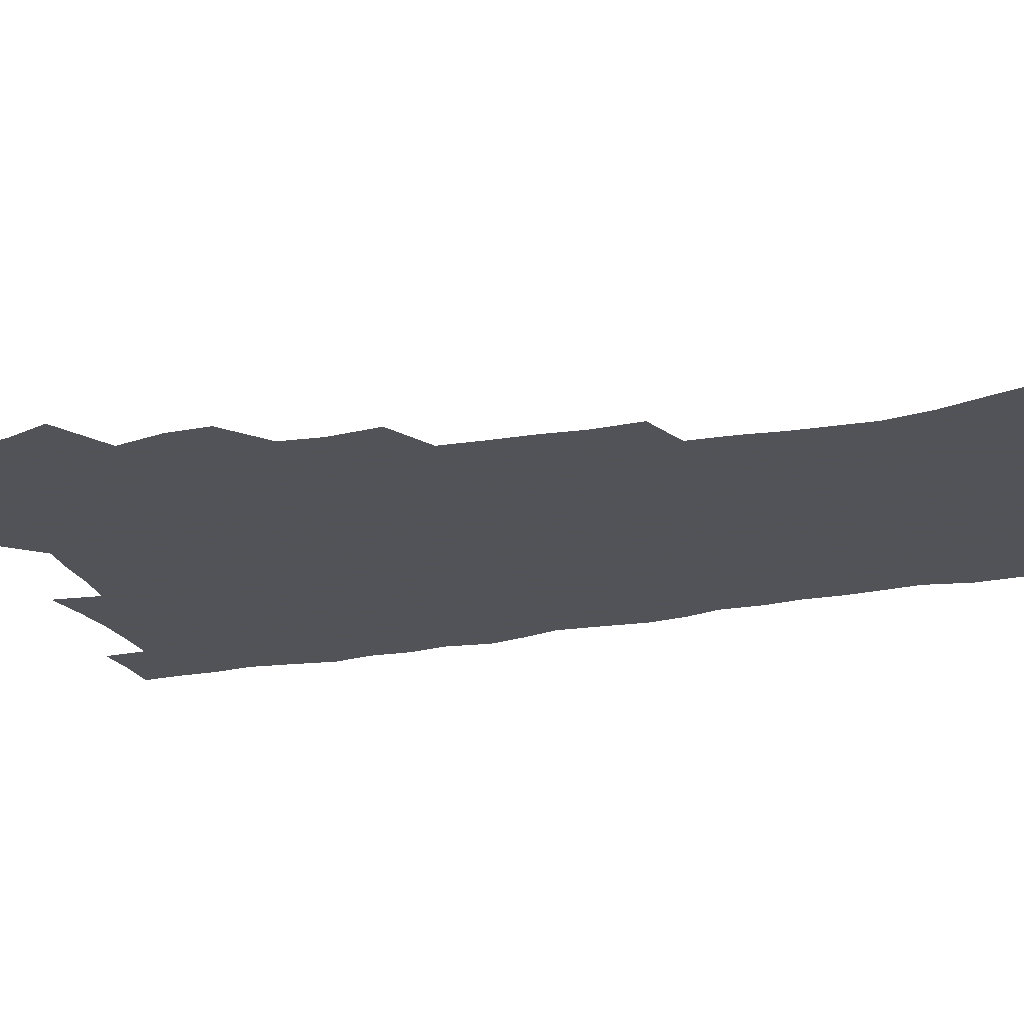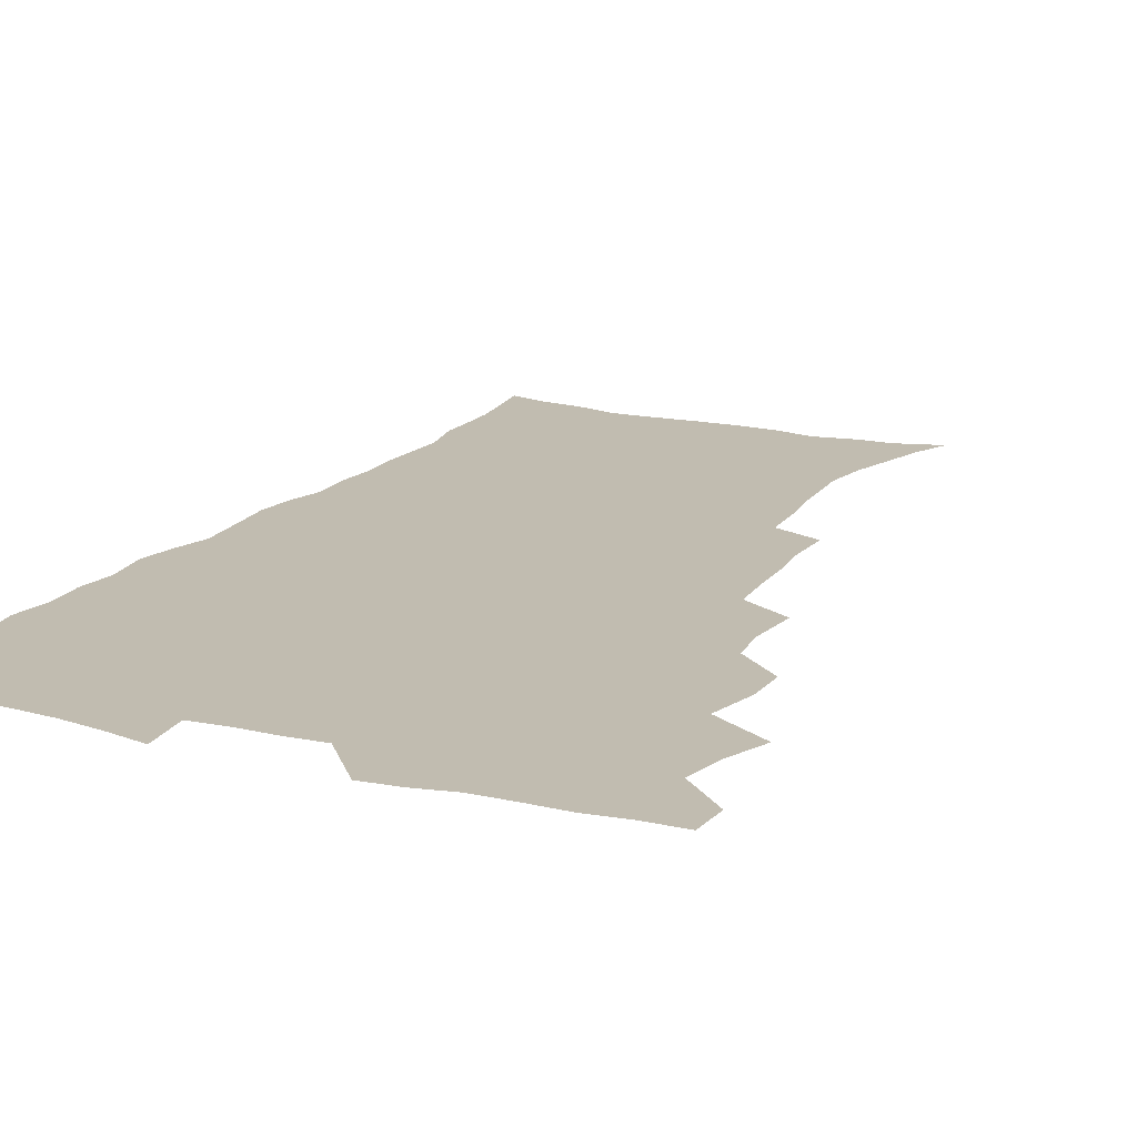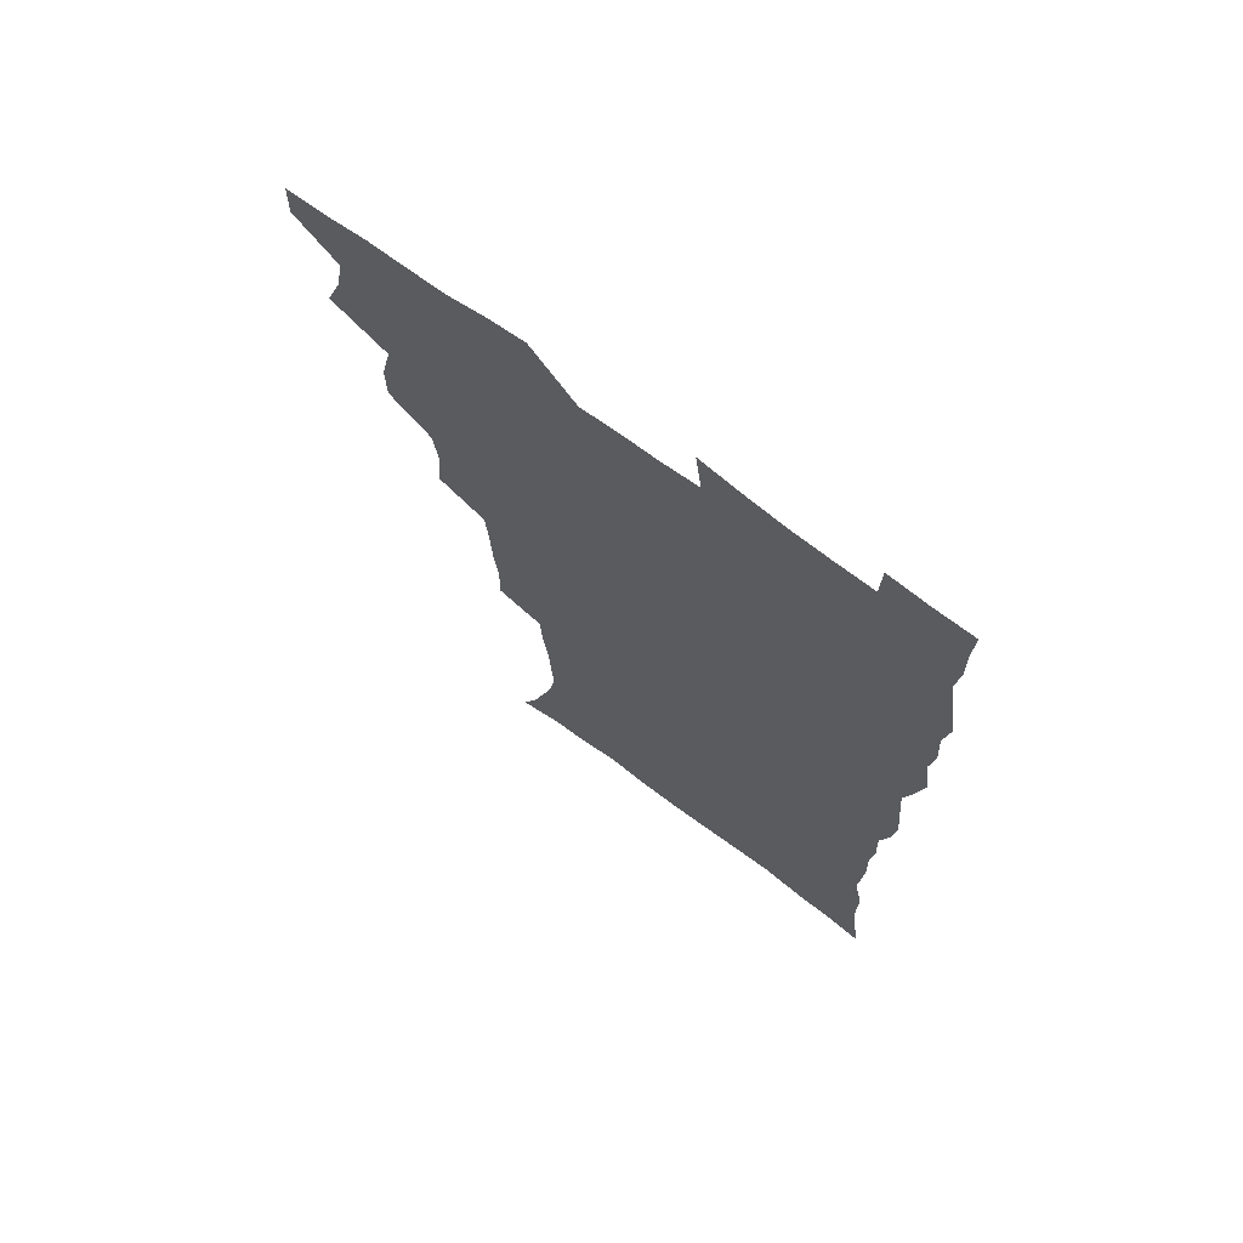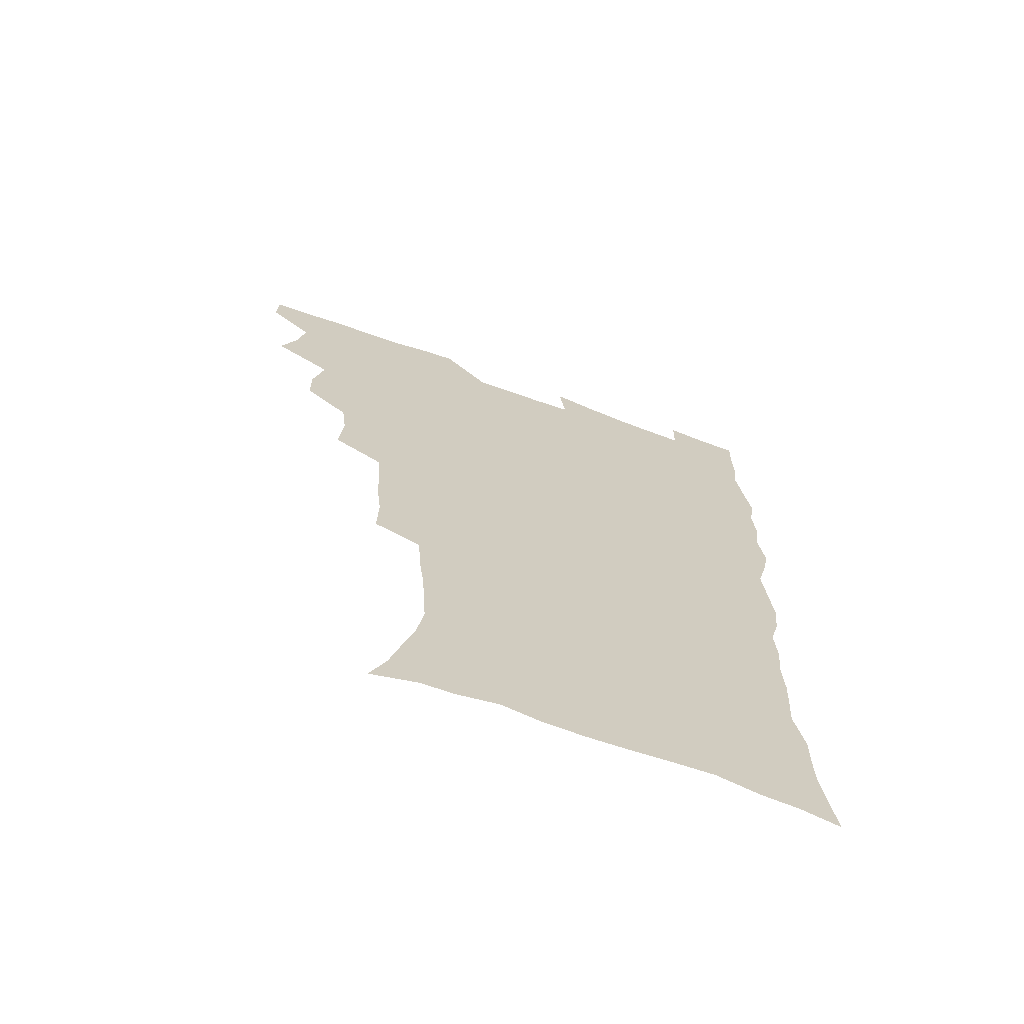
<metadata>
{"format":"obj","ext":"obj","renderer":"f3d","projection":"perspective","resolution":1024,"background":"white","views":[{"elev":-22.5,"azim":-71.4,"up":"+Z"},{"elev":16.6,"azim":-153.5,"up":"+Z"},{"elev":71.2,"azim":36.6,"up":"+Y"},{"elev":-69.0,"azim":-19.9,"up":"+Y"}]}
</metadata>
<code>
v 480.1 538.8 0
v 480.6 553.7 0
v 488 490.5 0
v 493.9 506.8 0
v 497 523.4 0
v 497.3 538.4 0
v 495.9 554.1 0
v 506.4 442.2 0
v 506.3 458.7 0
v 510.4 477.7 0
v 514.4 494.3 0
v 512.1 508.5 0
v 513.9 523.7 0
v 513.2 538.4 0
v 510.7 556 0
v 523.6 392 0
v 525.2 412.1 0
v 523.4 428 0
v 527.1 447.4 0
v 527.3 463.5 0
v 526.9 478.9 0
v 528.3 494.5 0
v 529.2 509.5 0
v 529.3 523.9 0
v 528.5 538.1 0
v 525.9 556 0
v 545.8 313.2 0
v 546.2 331.9 0
v 544.5 347.5 0
v 543.8 364.6 0
v 542.6 381.7 0
v 541.8 399 0
v 541.7 416.3 0
v 544.7 435.6 0
v 542.9 449.6 0
v 544.3 465.8 0
v 545 481.1 0
v 543.6 495.4 0
v 544.3 509.9 0
v 543.9 524.4 0
v 542.7 539.2 0
v 540.6 556.3 0
v 551.2 181.1 0
v 557.3 195.5 0
v 561.2 209.9 0
v 566.2 227.3 0
v 568.7 244.1 0
v 567.8 258.1 0
v 566.9 273.3 0
v 565 288.1 0
v 563.9 306.2 0
v 563.3 324.2 0
v 561.8 339.6 0
v 561 355.8 0
v 560 371.8 0
v 559.2 388.1 0
v 559.5 405.4 0
v 559.3 421.6 0
v 559.1 436.9 0
v 560.9 453.6 0
v 559.6 467.3 0
v 560.2 482.2 0
v 561.3 496.5 0
v 559.6 510.8 0
v 558.3 525.6 0
v 557.1 540.8 0
v 554.8 559.5 0
v 569.1 186.8 0
v 571.4 199.2 0
v 579.1 220 0
v 581.4 236.3 0
v 582 251.8 0
v 581.9 267.2 0
v 580.3 281 0
v 578.3 295.2 0
v 578.8 314.7 0
v 578 330.8 0
v 577.2 346.1 0
v 576.7 362.2 0
v 575 376.5 0
v 575.4 393.6 0
v 574.2 407.8 0
v 575.1 424.6 0
v 574.5 439.2 0
v 574.9 454.4 0
v 575 468.8 0
v 575.3 483.3 0
v 574.8 497.2 0
v 575.1 510.9 0
v 573.7 525.3 0
v 572 541 0
v 569 560.9 0
v 581.8 187 0
v 589.8 208.1 0
v 593.9 226.9 0
v 594.3 241 0
v 595.8 259.4 0
v 594.7 272.5 0
v 593.3 286.3 0
v 593 303.7 0
v 591.9 318.3 0
v 590.6 332.6 0
v 591.8 351.6 0
v 590.8 365.5 0
v 589.7 380.2 0
v 589.5 396 0
v 589.7 411.4 0
v 589.9 426.9 0
v 589.2 440.8 0
v 589.3 455.4 0
v 590.2 470.5 0
v 589.8 483.9 0
v 589.3 497.7 0
v 588.9 511.6 0
v 587.8 526.3 0
v 586.9 540.7 0
v 598.1 190.3 0
v 603.6 210.2 0
v 606.1 227.9 0
v 607.1 244.4 0
v 607.4 260 0
v 606.7 274.2 0
v 606.2 290.2 0
v 605.6 305.9 0
v 605.2 322.3 0
v 605.3 339.3 0
v 604.4 351.3 0
v 604.1 367.8 0
v 603.8 383.2 0
v 604.2 399.5 0
v 603.6 412.5 0
v 603.7 427.8 0
v 603.4 441.9 0
v 603.4 456.1 0
v 603.6 470.2 0
v 603.7 484.1 0
v 603.9 497.9 0
v 603.2 511.9 0
v 602 526.9 0
v 601.1 541.7 0
v 612.8 187.5 0
v 617.8 212.8 0
v 619.3 230.6 0
v 619.5 245.7 0
v 619.7 262.2 0
v 619.2 276.7 0
v 618.6 291.1 0
v 618.4 308.6 0
v 618.2 325.5 0
v 617.9 340.2 0
v 617.4 353.4 0
v 617.3 369.1 0
v 617.1 383.9 0
v 617.1 399.2 0
v 616.9 412.2 0
v 617.3 428.7 0
v 617.1 442.3 0
v 617.5 457 0
v 617.6 470.8 0
v 617.5 484.2 0
v 617.6 498.1 0
v 617.7 511.7 0
v 617.6 525.5 0
v 615.9 541.6 0
v 629 187 0
v 631.3 211.5 0
v 632 230.7 0
v 632.2 247.3 0
v 632.1 263.5 0
v 631.8 278 0
v 631.5 294.2 0
v 631.1 309.4 0
v 630.9 325.2 0
v 630.6 340 0
v 630.5 354.5 0
v 630.4 369.2 0
v 630.4 385 0
v 630.3 399 0
v 630.5 413.6 0
v 630.6 429 0
v 630.8 442.6 0
v 631 456.9 0
v 631.2 470.6 0
v 631.3 484.3 0
v 631.5 498.1 0
v 631.6 511.7 0
v 631.6 525.4 0
v 630.2 542.8 0
v 627.8 562 0
v 645.4 187.8 0
v 645.2 212.8 0
v 644.9 230.7 0
v 644.9 245.7 0
v 644.4 263.2 0
v 644.4 278.8 0
v 644 294 0
v 643.6 310.7 0
v 643.5 325.3 0
v 643.5 339.1 0
v 643.5 353.6 0
v 643.4 369.8 0
v 643.5 384.5 0
v 643.7 398.9 0
v 643.9 413.5 0
v 643.9 428.5 0
v 644.3 442.3 0
v 644.5 456.6 0
v 644.9 470.4 0
v 645.3 484.8 0
v 645.5 498.2 0
v 645.5 511.7 0
v 645.5 525.9 0
v 645.3 541.4 0
v 644 558.6 0
v 661.4 189.2 0
v 659.2 211.5 0
v 658.2 228.9 0
v 657.4 245.5 0
v 659 257.3 0
v 657 277.2 0
v 656.7 292.7 0
v 656.4 308.2 0
v 656.1 324.4 0
v 656.2 339.1 0
v 656.4 353.6 0
v 656.5 368.7 0
v 656.7 383.4 0
v 657.2 397.4 0
v 657.4 412.4 0
v 657.9 426.7 0
v 658 441.4 0
v 658.8 455.1 0
v 658.7 470 0
v 659 484 0
v 659.1 498 0
v 659.7 511.9 0
v 659.9 526 0
v 660.2 540.2 0
v 659.7 556.1 0
v 676.7 189.9 0
v 673.6 209.2 0
v 671.1 228.7 0
v 671.4 242.3 0
v 670.8 257.9 0
v 668.8 278.3 0
v 669.4 291.5 0
v 668.6 308.6 0
v 668.5 323.4 0
v 669 337.5 0
v 669.7 351.5 0
v 669.3 367.6 0
v 670.3 381.3 0
v 670.8 395.8 0
v 672.3 409.2 0
v 672.2 424.3 0
v 671.9 440 0
v 672.7 454.1 0
v 672.9 468.7 0
v 672.5 483.9 0
v 673.2 497.5 0
v 673.8 511.5 0
v 674.4 525.8 0
v 674.6 540.3 0
v 674.9 555 0
v 693 186.1 0
v 688.6 205.8 0
v 684.5 226.5 0
v 684.5 240.8 0
v 683.2 257.5 0
v 683.4 272.4 0
v 682.1 289.3 0
v 682.6 303.5 0
v 681.1 320.9 0
v 683.1 333.5 0
v 683.4 348.4 0
v 684.6 362.5 0
v 684.3 378.2 0
v 685.1 392.6 0
v 686.2 406.9 0
v 686 422.7 0
v 687.2 436.7 0
v 687.2 452.1 0
v 687.6 466.9 0
v 687.4 482 0
v 688.2 496.2 0
v 688.3 510.9 0
v 688.9 525.2 0
v 689.3 539.6 0
v 689.8 554.6 0
v 690.2 571.1 0
v 707.2 185.1 0
v 703.3 202.8 0
v 701.6 218.7 0
v 700 234.8 0
v 697.2 252.8 0
v 697.3 267.4 0
v 697.1 282.6 0
v 696.6 298.3 0
v 697.6 312.6 0
v 698 327.6 0
v 698.7 342.3 0
v 700.9 355.9 0
v 700.8 371.8 0
v 700.6 387.8 0
v 701.3 402.9 0
v 701.2 418.9 0
v 701.3 434.3 0
v 703.8 448.2 0
v 703.8 463.6 0
v 701.9 480.3 0
v 704 494.2 0
v 703.9 509.5 0
v 703.6 524.7 0
v 703.8 539 0
v 705.1 554.3 0
v 705.7 569.4 0
v 722.2 181.4 0
v 719.9 196.8 0
v 717.7 212.3 0
v 717.5 225.9 0
v 717.8 240 0
v 714 258.5 0
v 714.9 272.1 0
v 715.6 286.5 0
v 715 302.7 0
v 716.4 317 0
v 715.6 333.8 0
v 719.1 346.8 0
v 720.7 361.5 0
v 719.1 379.2 0
v 717.7 397.1 0
v 721.3 410.8 0
v 724.1 425.3 0
v 721.5 443.2 0
v 723.3 457.9 0
v 722.2 474.5 0
v 724.4 489.2 0
v 721.8 506.4 0
v 719.4 523.7 0
v 720.8 538.8 0
v 720.4 554 0
v 720.9 569.2 0
f 5 6 1
f 1 6 2
f 6 7 2
f 10 11 3
f 3 11 4
f 11 12 4
f 4 12 5
f 12 13 5
f 5 13 6
f 13 14 6
f 6 14 7
f 14 15 7
f 18 19 8
f 8 19 9
f 19 20 9
f 9 20 10
f 20 21 10
f 10 21 11
f 21 22 11
f 11 22 12
f 22 23 12
f 12 23 13
f 23 24 13
f 13 24 14
f 24 25 14
f 14 25 15
f 25 26 15
f 31 32 16
f 16 32 17
f 32 33 17
f 17 33 18
f 33 34 18
f 18 34 19
f 34 35 19
f 19 35 20
f 35 36 20
f 20 36 21
f 36 37 21
f 21 37 22
f 37 38 22
f 22 38 23
f 38 39 23
f 23 39 24
f 39 40 24
f 24 40 25
f 40 41 25
f 25 41 26
f 41 42 26
f 51 52 27
f 27 52 28
f 52 53 28
f 28 53 29
f 53 54 29
f 29 54 30
f 54 55 30
f 30 55 31
f 55 56 31
f 31 56 32
f 56 57 32
f 32 57 33
f 57 58 33
f 33 58 34
f 58 59 34
f 34 59 35
f 59 60 35
f 35 60 36
f 60 61 36
f 36 61 37
f 61 62 37
f 37 62 38
f 62 63 38
f 38 63 39
f 63 64 39
f 39 64 40
f 64 65 40
f 40 65 41
f 65 66 41
f 41 66 42
f 66 67 42
f 43 68 44
f 68 69 44
f 44 69 45
f 69 70 45
f 45 70 46
f 70 71 46
f 46 71 47
f 71 72 47
f 47 72 48
f 72 73 48
f 48 73 49
f 73 74 49
f 49 74 50
f 74 75 50
f 50 75 51
f 75 76 51
f 51 76 52
f 76 77 52
f 52 77 53
f 77 78 53
f 53 78 54
f 78 79 54
f 54 79 55
f 79 80 55
f 55 80 56
f 80 81 56
f 56 81 57
f 81 82 57
f 57 82 58
f 82 83 58
f 58 83 59
f 83 84 59
f 59 84 60
f 84 85 60
f 60 85 61
f 85 86 61
f 61 86 62
f 86 87 62
f 62 87 63
f 87 88 63
f 63 88 64
f 88 89 64
f 64 89 65
f 89 90 65
f 65 90 66
f 90 91 66
f 66 91 67
f 91 92 67
f 68 93 69
f 93 94 69
f 69 94 70
f 94 95 70
f 70 95 71
f 95 96 71
f 71 96 72
f 96 97 72
f 72 97 73
f 97 98 73
f 73 98 74
f 98 99 74
f 74 99 75
f 99 100 75
f 75 100 76
f 100 101 76
f 76 101 77
f 101 102 77
f 77 102 78
f 102 103 78
f 78 103 79
f 103 104 79
f 79 104 80
f 104 105 80
f 80 105 81
f 105 106 81
f 81 106 82
f 106 107 82
f 82 107 83
f 107 108 83
f 83 108 84
f 108 109 84
f 84 109 85
f 109 110 85
f 85 110 86
f 110 111 86
f 86 111 87
f 111 112 87
f 87 112 88
f 112 113 88
f 88 113 89
f 113 114 89
f 89 114 90
f 114 115 90
f 90 115 91
f 115 116 91
f 91 116 92
f 93 117 94
f 117 118 94
f 94 118 95
f 118 119 95
f 95 119 96
f 119 120 96
f 96 120 97
f 120 121 97
f 97 121 98
f 121 122 98
f 98 122 99
f 122 123 99
f 99 123 100
f 123 124 100
f 100 124 101
f 124 125 101
f 101 125 102
f 125 126 102
f 102 126 103
f 126 127 103
f 103 127 104
f 127 128 104
f 104 128 105
f 128 129 105
f 105 129 106
f 129 130 106
f 106 130 107
f 130 131 107
f 107 131 108
f 131 132 108
f 108 132 109
f 132 133 109
f 109 133 110
f 133 134 110
f 110 134 111
f 134 135 111
f 111 135 112
f 135 136 112
f 112 136 113
f 136 137 113
f 113 137 114
f 137 138 114
f 114 138 115
f 138 139 115
f 115 139 116
f 139 140 116
f 117 141 118
f 141 142 118
f 118 142 119
f 142 143 119
f 119 143 120
f 143 144 120
f 120 144 121
f 144 145 121
f 121 145 122
f 145 146 122
f 122 146 123
f 146 147 123
f 123 147 124
f 147 148 124
f 124 148 125
f 148 149 125
f 125 149 126
f 149 150 126
f 126 150 127
f 150 151 127
f 127 151 128
f 151 152 128
f 128 152 129
f 152 153 129
f 129 153 130
f 153 154 130
f 130 154 131
f 154 155 131
f 131 155 132
f 155 156 132
f 132 156 133
f 156 157 133
f 133 157 134
f 157 158 134
f 134 158 135
f 158 159 135
f 135 159 136
f 159 160 136
f 136 160 137
f 160 161 137
f 137 161 138
f 161 162 138
f 138 162 139
f 162 163 139
f 139 163 140
f 163 164 140
f 141 165 142
f 165 166 142
f 142 166 143
f 166 167 143
f 143 167 144
f 167 168 144
f 144 168 145
f 168 169 145
f 145 169 146
f 169 170 146
f 146 170 147
f 170 171 147
f 147 171 148
f 171 172 148
f 148 172 149
f 172 173 149
f 149 173 150
f 173 174 150
f 150 174 151
f 174 175 151
f 151 175 152
f 175 176 152
f 152 176 153
f 176 177 153
f 153 177 154
f 177 178 154
f 154 178 155
f 178 179 155
f 155 179 156
f 179 180 156
f 156 180 157
f 180 181 157
f 157 181 158
f 181 182 158
f 158 182 159
f 182 183 159
f 159 183 160
f 183 184 160
f 160 184 161
f 184 185 161
f 161 185 162
f 185 186 162
f 162 186 163
f 186 187 163
f 163 187 164
f 187 188 164
f 165 190 166
f 190 191 166
f 166 191 167
f 191 192 167
f 167 192 168
f 192 193 168
f 168 193 169
f 193 194 169
f 169 194 170
f 194 195 170
f 170 195 171
f 195 196 171
f 171 196 172
f 196 197 172
f 172 197 173
f 197 198 173
f 173 198 174
f 198 199 174
f 174 199 175
f 199 200 175
f 175 200 176
f 200 201 176
f 176 201 177
f 201 202 177
f 177 202 178
f 202 203 178
f 178 203 179
f 203 204 179
f 179 204 180
f 204 205 180
f 180 205 181
f 205 206 181
f 181 206 182
f 206 207 182
f 182 207 183
f 207 208 183
f 183 208 184
f 208 209 184
f 184 209 185
f 209 210 185
f 185 210 186
f 210 211 186
f 186 211 187
f 211 212 187
f 187 212 188
f 212 213 188
f 188 213 189
f 213 214 189
f 190 215 191
f 215 216 191
f 191 216 192
f 216 217 192
f 192 217 193
f 217 218 193
f 193 218 194
f 218 219 194
f 194 219 195
f 219 220 195
f 195 220 196
f 220 221 196
f 196 221 197
f 221 222 197
f 197 222 198
f 222 223 198
f 198 223 199
f 223 224 199
f 199 224 200
f 224 225 200
f 200 225 201
f 225 226 201
f 201 226 202
f 226 227 202
f 202 227 203
f 227 228 203
f 203 228 204
f 228 229 204
f 204 229 205
f 229 230 205
f 205 230 206
f 230 231 206
f 206 231 207
f 231 232 207
f 207 232 208
f 232 233 208
f 208 233 209
f 233 234 209
f 209 234 210
f 234 235 210
f 210 235 211
f 235 236 211
f 211 236 212
f 236 237 212
f 212 237 213
f 237 238 213
f 213 238 214
f 238 239 214
f 215 240 216
f 240 241 216
f 216 241 217
f 241 242 217
f 217 242 218
f 242 243 218
f 218 243 219
f 243 244 219
f 219 244 220
f 244 245 220
f 220 245 221
f 245 246 221
f 221 246 222
f 246 247 222
f 222 247 223
f 247 248 223
f 223 248 224
f 248 249 224
f 224 249 225
f 249 250 225
f 225 250 226
f 250 251 226
f 226 251 227
f 251 252 227
f 227 252 228
f 252 253 228
f 228 253 229
f 253 254 229
f 229 254 230
f 254 255 230
f 230 255 231
f 255 256 231
f 231 256 232
f 256 257 232
f 232 257 233
f 257 258 233
f 233 258 234
f 258 259 234
f 234 259 235
f 259 260 235
f 235 260 236
f 260 261 236
f 236 261 237
f 261 262 237
f 237 262 238
f 262 263 238
f 238 263 239
f 263 264 239
f 240 265 241
f 265 266 241
f 241 266 242
f 266 267 242
f 242 267 243
f 267 268 243
f 243 268 244
f 268 269 244
f 244 269 245
f 269 270 245
f 245 270 246
f 270 271 246
f 246 271 247
f 271 272 247
f 247 272 248
f 272 273 248
f 248 273 249
f 273 274 249
f 249 274 250
f 274 275 250
f 250 275 251
f 275 276 251
f 251 276 252
f 276 277 252
f 252 277 253
f 277 278 253
f 253 278 254
f 278 279 254
f 254 279 255
f 279 280 255
f 255 280 256
f 280 281 256
f 256 281 257
f 281 282 257
f 257 282 258
f 282 283 258
f 258 283 259
f 283 284 259
f 259 284 260
f 284 285 260
f 260 285 261
f 285 286 261
f 261 286 262
f 286 287 262
f 262 287 263
f 287 288 263
f 263 288 264
f 288 289 264
f 265 291 266
f 291 292 266
f 266 292 267
f 292 293 267
f 267 293 268
f 293 294 268
f 268 294 269
f 294 295 269
f 269 295 270
f 295 296 270
f 270 296 271
f 296 297 271
f 271 297 272
f 297 298 272
f 272 298 273
f 298 299 273
f 273 299 274
f 299 300 274
f 274 300 275
f 300 301 275
f 275 301 276
f 301 302 276
f 276 302 277
f 302 303 277
f 277 303 278
f 303 304 278
f 278 304 279
f 304 305 279
f 279 305 280
f 305 306 280
f 280 306 281
f 306 307 281
f 281 307 282
f 307 308 282
f 282 308 283
f 308 309 283
f 283 309 284
f 309 310 284
f 284 310 285
f 310 311 285
f 285 311 286
f 311 312 286
f 286 312 287
f 312 313 287
f 287 313 288
f 313 314 288
f 288 314 289
f 314 315 289
f 289 315 290
f 315 316 290
f 291 317 292
f 317 318 292
f 292 318 293
f 318 319 293
f 293 319 294
f 319 320 294
f 294 320 295
f 320 321 295
f 295 321 296
f 321 322 296
f 296 322 297
f 322 323 297
f 297 323 298
f 323 324 298
f 298 324 299
f 324 325 299
f 299 325 300
f 325 326 300
f 300 326 301
f 326 327 301
f 301 327 302
f 327 328 302
f 302 328 303
f 328 329 303
f 303 329 304
f 329 330 304
f 304 330 305
f 330 331 305
f 305 331 306
f 331 332 306
f 306 332 307
f 332 333 307
f 307 333 308
f 333 334 308
f 308 334 309
f 334 335 309
f 309 335 310
f 335 336 310
f 310 336 311
f 336 337 311
f 311 337 312
f 337 338 312
f 312 338 313
f 338 339 313
f 313 339 314
f 339 340 314
f 314 340 315
f 340 341 315
f 315 341 316
f 341 342 316

</code>
